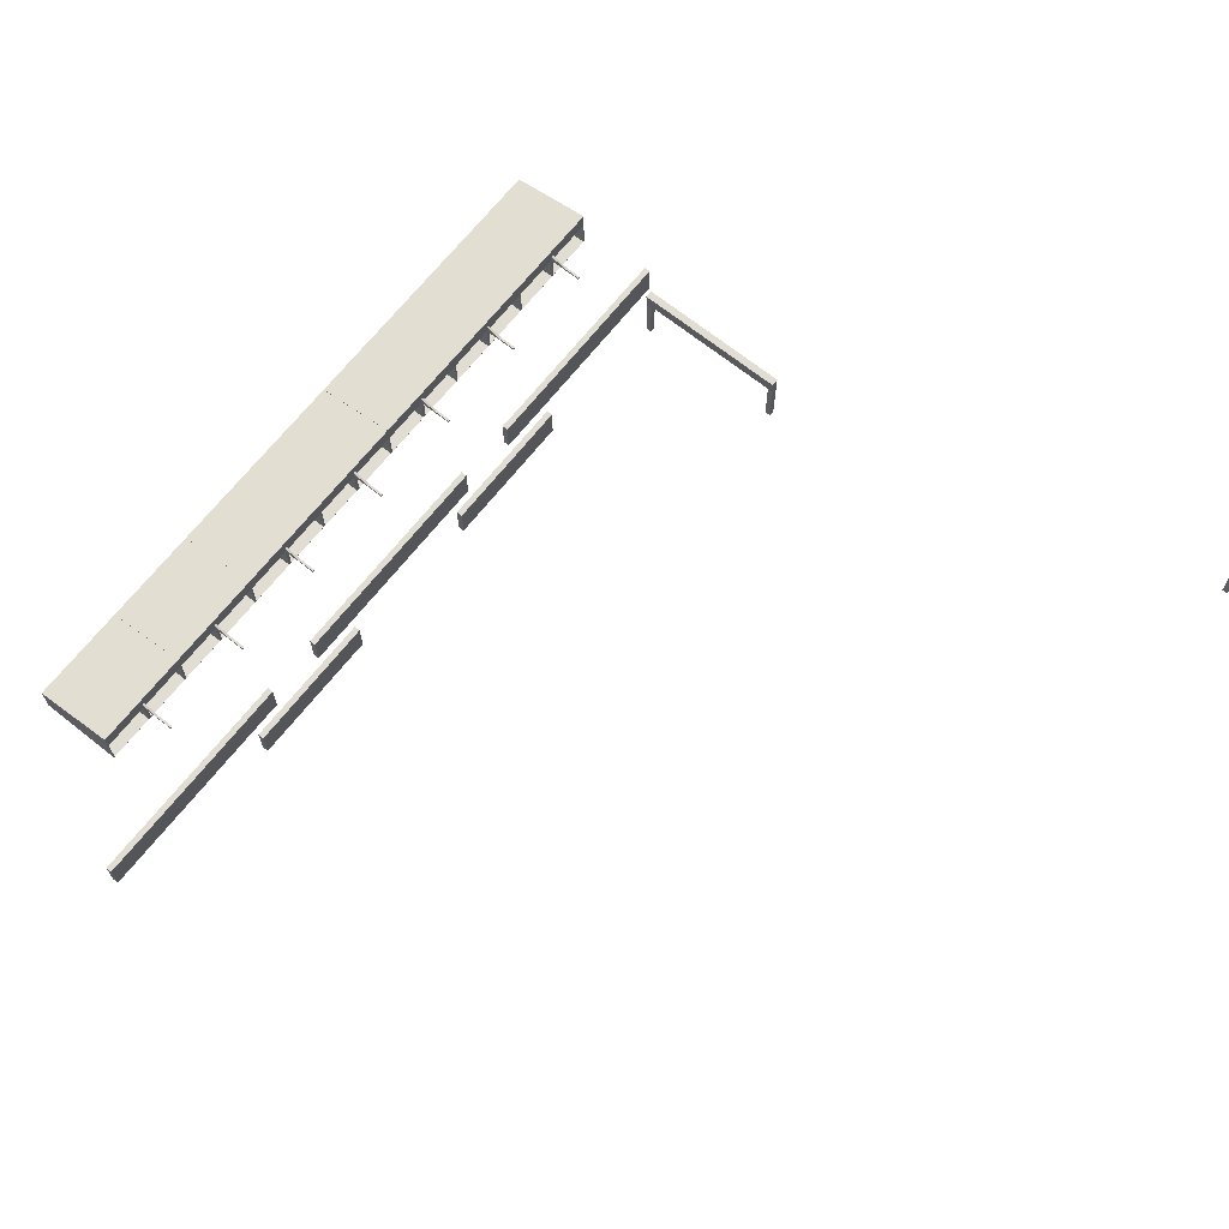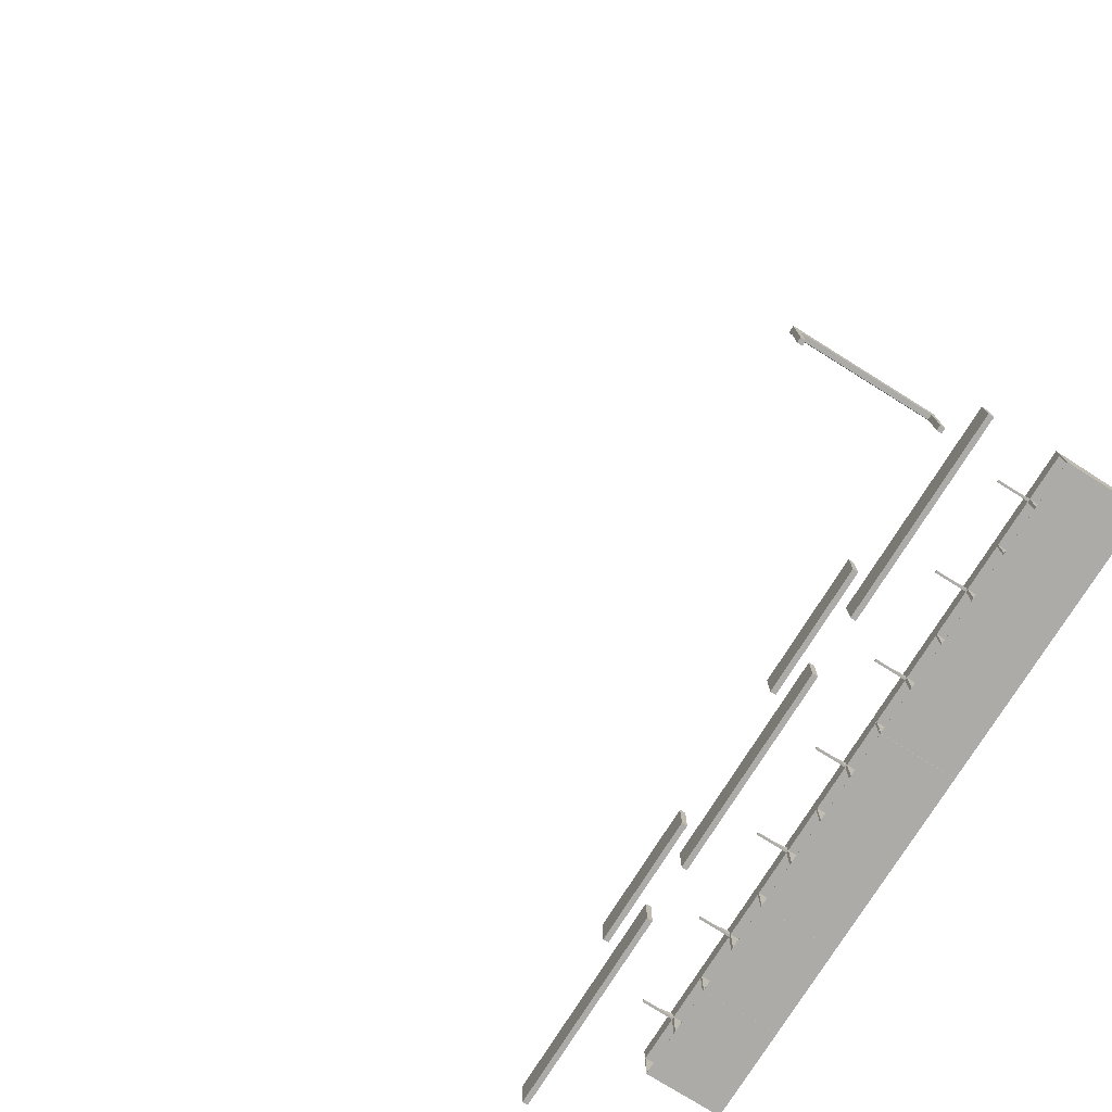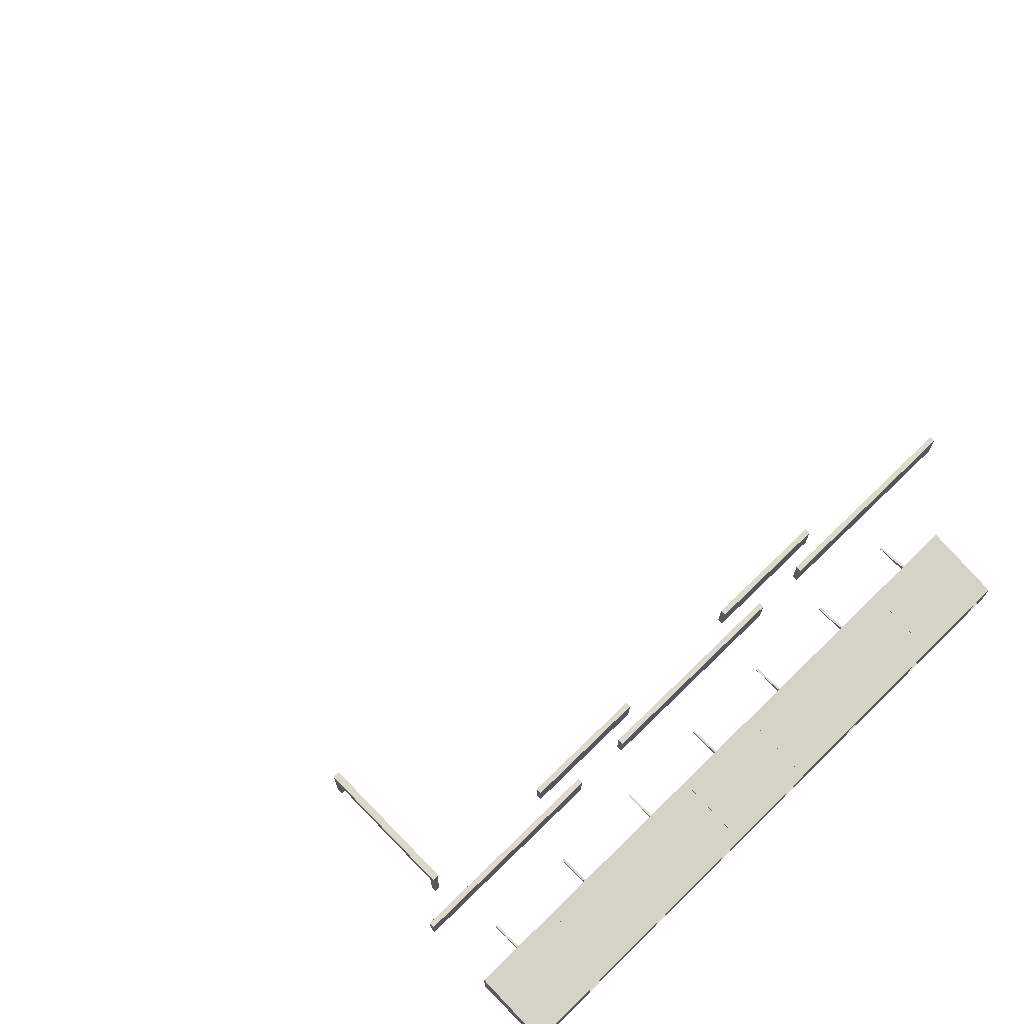
<metadata>
{"format":"obj","ext":"obj","renderer":"f3d","projection":"perspective","resolution":1024,"background":"white","views":[{"elev":68.3,"azim":-141.5,"up":"+Y"},{"elev":-76.2,"azim":-32.0,"up":"+Y"},{"elev":71.4,"azim":45.7,"up":"+Y"}]}
</metadata>
<code>
o Cube.137_Cube.149
v -46.01 0.8675 25.29
v -46.01 30.97 25.29
v -46.01 30.97 24.79
v -46.01 0.8675 24.79
v -45.51 30.97 24.79
v -45.51 0.8675 24.79
v -45.51 30.97 25.29
v -45.51 0.8675 25.29
g Cube.137_Cube.149_Cube.137_Cube.149_None
f 1 2 3 4
f 4 3 5 6
f 6 5 7 8
f 8 7 2 1
f 4 6 8 1
f 5 3 2 7
o Cube.138_Cube.167
v -5.365 4.394 14.93
v -5.365 5.954 14.93
v -5.365 5.954 14.27
v -5.365 4.394 14.43
v -4.865 5.954 14.27
v -4.865 4.394 14.43
v 7.859 4.394 14.43
v 8.338 4.394 14.43
v 8.338 -0.1755 14.43
v 7.859 -0.1755 14.43
v -4.865 4.394 14.93
v -4.865 5.954 14.93
v -5.365 -0.1485 14.43
v -4.865 -0.1485 14.43
v -4.865 -0.1485 14.93
v -5.365 -0.1485 14.93
v 8.338 5.954 14.27
v 8.338 5.954 14.93
v 8.338 4.394 14.93
v 7.859 5.954 14.93
v 7.859 4.394 14.93
v 7.859 5.954 14.27
v 7.859 -0.1755 14.93
v 8.338 -0.1755 14.93
g Cube.138_Cube.167_Cube.138_Cube.167_None
f 9 10 11 12
f 12 11 13 14
f 15 16 17 18
f 19 20 10 9
f 21 22 23 24
f 13 11 10 20
f 23 19 9 24
f 22 14 19 23
f 21 12 14 22
f 24 9 12 21
f 16 25 26 27
f 28 29 27 26
f 15 30 25 16
f 30 28 26 25
f 13 20 28 30
f 14 13 30 15
f 20 19 29 28
f 19 14 15 29
f 31 18 17 32
f 29 15 18 31
f 27 29 31 32
f 16 27 32 17
o Cube.009_Cube.195
v 15.11 2.777 13.46
v 15.11 2.977 13.46
v 15.11 2.977 13.26
v 15.11 2.777 13.26
v 16.63 2.777 13.26
v 16.63 2.977 13.26
v 18.15 3.483 13.26
v 18.15 2.704 13.26
v 18.15 3.483 13.46
v 18.15 2.704 13.46
v 16.63 2.777 13.46
v 16.63 2.977 13.46
g Cube.009_Cube.195_Cube.009_Cube.195_None
f 33 34 35 36
f 37 38 39 40
f 40 39 41 42
f 43 44 34 33
f 37 40 42 43
f 38 35 34 44
f 39 38 44 41
f 36 37 43 33
f 42 41 44 43
f 36 35 38 37
o Cube.165_Cube.196
v 15.11 2.777 4.547
v 15.11 2.977 4.547
v 15.11 2.977 4.347
v 15.11 2.777 4.347
v 16.63 2.777 4.347
v 16.63 2.977 4.347
v 18.15 3.483 4.347
v 18.15 2.704 4.347
v 18.15 3.483 4.547
v 18.15 2.704 4.547
v 16.63 2.777 4.547
v 16.63 2.977 4.547
g Cube.165_Cube.196_Cube.165_Cube.196_None
f 45 46 47 48
f 49 50 51 52
f 52 51 53 54
f 55 56 46 45
f 49 52 54 55
f 50 47 46 56
f 51 50 56 53
f 48 49 55 45
f 54 53 56 55
f 48 47 50 49
o Cube.166_Cube.197
v 15.11 2.777 -4.335
v 15.11 2.977 -4.335
v 15.11 2.977 -4.535
v 15.11 2.777 -4.535
v 16.63 2.777 -4.535
v 16.63 2.977 -4.535
v 18.15 3.483 -4.535
v 18.15 2.704 -4.535
v 18.15 3.483 -4.335
v 18.15 2.704 -4.335
v 16.63 2.777 -4.335
v 16.63 2.977 -4.335
g Cube.166_Cube.197_Cube.166_Cube.197_None
f 57 58 59 60
f 61 62 63 64
f 64 63 65 66
f 67 68 58 57
f 61 64 66 67
f 62 59 58 68
f 63 62 68 65
f 60 61 67 57
f 66 65 68 67
f 60 59 62 61
o Cube.167_Cube.198
v 15.11 2.777 -13.26
v 15.11 2.977 -13.26
v 15.11 2.977 -13.46
v 15.11 2.777 -13.46
v 16.63 2.777 -13.46
v 16.63 2.977 -13.46
v 18.15 3.483 -13.46
v 18.15 2.704 -13.46
v 18.15 3.483 -13.26
v 18.15 2.704 -13.26
v 16.63 2.777 -13.26
v 16.63 2.977 -13.26
g Cube.167_Cube.198_Cube.167_Cube.198_None
f 69 70 71 72
f 73 74 75 76
f 76 75 77 78
f 79 80 70 69
f 73 76 78 79
f 74 71 70 80
f 75 74 80 77
f 72 73 79 69
f 78 77 80 79
f 72 71 74 73
o Cube.168_Cube.199
v 15.11 2.777 -22.14
v 15.11 2.977 -22.14
v 15.11 2.977 -22.34
v 15.11 2.777 -22.34
v 16.63 2.777 -22.34
v 16.63 2.977 -22.34
v 18.15 3.483 -22.34
v 18.15 2.704 -22.34
v 18.15 3.483 -22.14
v 18.15 2.704 -22.14
v 16.63 2.777 -22.14
v 16.63 2.977 -22.14
g Cube.168_Cube.199_Cube.168_Cube.199_None
f 81 82 83 84
f 85 86 87 88
f 88 87 89 90
f 91 92 82 81
f 85 88 90 91
f 86 83 82 92
f 87 86 92 89
f 84 85 91 81
f 90 89 92 91
f 84 83 86 85
o Cube.169_Cube.200
v 15.11 2.777 -31.04
v 15.11 2.977 -31.04
v 15.11 2.977 -31.24
v 15.11 2.777 -31.24
v 16.63 2.777 -31.24
v 16.63 2.977 -31.24
v 18.15 3.483 -31.24
v 18.15 2.704 -31.24
v 18.15 3.483 -31.04
v 18.15 2.704 -31.04
v 16.63 2.777 -31.04
v 16.63 2.977 -31.04
g Cube.169_Cube.200_Cube.169_Cube.200_None
f 93 94 95 96
f 97 98 99 100
f 100 99 101 102
f 103 104 94 93
f 97 100 102 103
f 98 95 94 104
f 99 98 104 101
f 96 97 103 93
f 102 101 104 103
f 96 95 98 97
o Cube.170_Cube.201
v 15.11 2.777 -39.96
v 15.11 2.977 -39.96
v 15.11 2.977 -40.16
v 15.11 2.777 -40.16
v 16.63 2.777 -40.16
v 16.63 2.977 -40.16
v 18.15 3.483 -40.16
v 18.15 2.704 -40.16
v 18.15 3.483 -39.96
v 18.15 2.704 -39.96
v 16.63 2.777 -39.96
v 16.63 2.977 -39.96
g Cube.170_Cube.201_Cube.170_Cube.201_None
f 105 106 107 108
f 109 110 111 112
f 112 111 113 114
f 115 116 106 105
f 109 112 114 115
f 110 107 106 116
f 111 110 116 113
f 108 109 115 105
f 114 113 116 115
f 108 107 110 109
o Cube.115_Cube.144
v 10.61 -0.1153 -7.535
v 10.61 3.032 -7.535
v 10.61 3.032 -27.25
v 10.61 -0.1153 -27.25
v 11.14 3.032 -27.25
v 11.14 -0.1153 -27.25
v 11.14 3.032 -7.535
v 11.14 -0.1153 -7.535
g Cube.115_Cube.144_Cube.115_Cube.144_None
f 117 118 119 120
f 120 119 121 122
f 122 121 123 124
f 124 123 118 117
f 120 122 124 117
f 121 119 118 123
o Cube.116_Cube.145
v 10.61 -0.1153 -32.55
v 10.61 3.032 -32.55
v 10.61 3.032 -52.26
v 10.61 -0.1153 -52.26
v 11.14 3.032 -52.26
v 11.14 -0.1153 -52.26
v 11.14 3.032 -32.55
v 11.14 -0.1153 -32.55
g Cube.116_Cube.145_Cube.116_Cube.145_None
f 125 126 127 128
f 128 127 129 130
f 130 129 131 132
f 132 131 126 125
f 128 130 132 125
f 129 127 126 131
o Cube.117_Cube.146
v 10.61 -0.1153 17.7
v 10.61 3.032 17.7
v 10.61 3.032 -2.015
v 10.61 -0.1153 -2.015
v 11.14 3.032 -2.015
v 11.14 -0.1153 -2.015
v 11.14 3.032 17.7
v 11.14 -0.1153 17.7
g Cube.117_Cube.146_Cube.117_Cube.146_None
f 133 134 135 136
f 136 135 137 138
f 138 137 139 140
f 140 139 134 133
f 136 138 140 133
f 137 135 134 139
o Cube.118_Cube.147
v 8.528 -0.1153 -23.96
v 8.528 3.032 -23.96
v 8.528 3.032 -36.11
v 8.528 -0.1153 -36.11
v 9.053 3.032 -36.11
v 9.053 -0.1153 -36.11
v 9.053 3.032 -23.96
v 9.053 -0.1153 -23.96
g Cube.118_Cube.147_Cube.118_Cube.147_(null)
f 141 142 143 144
f 144 143 145 146
f 146 145 147 148
f 148 147 142 141
f 144 146 148 141
f 145 143 142 147
o Cube.119_Cube.148
v 8.528 -0.1153 1.496
v 8.528 3.032 1.496
v 8.528 3.032 -10.66
v 8.528 -0.1153 -10.66
v 9.053 3.032 -10.66
v 9.053 -0.1153 -10.66
v 9.053 3.032 1.496
v 9.053 -0.1153 1.496
g Cube.119_Cube.148_Cube.119_Cube.148_None
f 149 150 151 152
f 152 151 153 154
f 154 153 155 156
f 156 155 150 149
f 152 154 156 149
f 153 151 150 155
o Pit_1_Cube
v 18.12 -0.07284 -35.68
v 18.12 2.774 -35.68
v 25.32 2.774 -35.68
v 25.32 -0.07284 -35.68
v 18.12 -0.08514 -44.49
v 18.12 4.322 -44.49
v 25.5 2.889 -44.49
v 25.5 -0.08514 -44.49
v 25.5 2.889 -43.69
v 25.5 2.774 -43.69
v 25.5 -0.08514 -43.69
v 25.5 -0.08515 -35.59
v 25.5 2.889 -35.59
v 18.12 4.322 -35.59
v 18.12 -0.08515 -35.59
v 25.5 -0.08514 -42.27
v 25.5 2.889 -42.27
v 18.12 -0.07284 -44.4
v 18.12 2.774 -44.4
v 25.32 2.774 -42.27
v 25.32 -0.07284 -42.27
v 18.12 2.774 -39.91
v 18.12 2.774 -40.18
v 18.12 -0.07479 -40.18
v 18.12 -0.07479 -39.91
v 25.32 -0.07284 -43.69
v 25.32 -0.07284 -44.4
v 25.32 2.774 -44.4
v 19.73 2.774 -39.91
v 19.73 2.774 -40.18
v 25.32 2.774 -43.69
v 19.73 -0.07479 -40.18
v 19.73 -0.07479 -39.91
v 25.5 -0.07284 -42.27
v 25.5 -0.07284 -43.69
v 25.5 2.774 -43.69
v 25.5 2.774 -42.27
v 25.5 2.774 -42.27
g Pit_1_Cube_Pit_1_Cube_Material.084
f 157 158 159 160
f 161 162 163 164
f 164 163 165 166 167
f 168 169 170 171
f 161 164 167 172 168 171
f 163 162 170 169 173 165
f 157 174 161 171
f 158 157 171 170
f 175 158 170 162
f 174 175 162 161
f 160 159 176 177
f 178 179 180 181
f 174 157 160 177 182 183
f 175 174 183 184
f 179 178 158 175
f 185 186 184 187 176 159
f 178 185 159 158
f 186 179 175 184
f 181 180 188 189
f 179 186 188 180
f 186 185 189 188
f 185 178 181 189
f 182 187 184 183
f 182 177 190 191
f 187 182 191 192
f 176 187 192 193
f 177 176 193 190
f 172 194 173 169 168
f 194 166 165 173
o Pit_2_Cube.001
v 18.12 -0.07284 -26.77
v 18.12 2.774 -26.77
v 25.32 2.774 -26.77
v 25.32 -0.07284 -26.77
v 18.12 -0.08515 -35.58
v 18.12 4.322 -35.58
v 25.5 2.889 -35.58
v 25.5 -0.08515 -35.58
v 25.5 2.889 -34.78
v 25.5 2.774 -34.78
v 25.5 -0.08515 -34.78
v 25.5 -0.08515 -26.68
v 25.5 2.889 -26.68
v 18.12 4.322 -26.68
v 18.12 -0.08515 -26.68
v 25.5 -0.08515 -33.36
v 25.5 2.889 -33.36
v 18.12 -0.07284 -35.49
v 18.12 2.774 -35.49
v 25.32 2.774 -33.36
v 25.32 -0.07284 -33.36
v 18.12 2.774 -31
v 18.12 2.774 -31.27
v 18.12 -0.07479 -31.27
v 18.12 -0.07479 -31
v 25.32 -0.07284 -34.78
v 25.32 -0.07284 -35.49
v 25.32 2.774 -35.49
v 19.73 2.774 -31
v 19.73 2.774 -31.27
v 25.32 2.774 -34.78
v 19.73 -0.07479 -31.27
v 19.73 -0.07479 -31
v 25.5 -0.07284 -33.36
v 25.5 -0.07284 -34.78
v 25.5 2.774 -34.78
v 25.5 2.774 -33.36
v 25.5 2.774 -33.36
g Pit_2_Cube.001_Pit_2_Cube.001_Material.085
f 195 196 197 198
f 199 200 201 202
f 202 201 203 204 205
f 206 207 208 209
f 199 202 205 210 206 209
f 201 200 208 207 211 203
f 195 212 199 209
f 196 195 209 208
f 213 196 208 200
f 212 213 200 199
f 198 197 214 215
f 216 217 218 219
f 212 195 198 215 220 221
f 213 212 221 222
f 217 216 196 213
f 223 224 222 225 214 197
f 216 223 197 196
f 224 217 213 222
f 219 218 226 227
f 217 224 226 218
f 224 223 227 226
f 223 216 219 227
f 220 225 222 221
f 220 215 228 229
f 225 220 229 230
f 214 225 230 231
f 215 214 231 228
f 210 232 211 207 206
f 232 204 203 211
o Pit_3_Cube.002
v 18.12 -0.06317 -17.87
v 18.12 2.784 -17.87
v 25.32 2.784 -17.87
v 25.32 -0.06317 -17.87
v 18.12 -0.07547 -26.69
v 18.12 4.331 -26.69
v 25.5 2.898 -26.69
v 25.5 -0.07547 -26.69
v 25.5 2.898 -25.89
v 25.5 2.784 -25.89
v 25.5 -0.07547 -25.89
v 25.5 -0.07547 -17.78
v 25.5 2.898 -17.78
v 18.12 4.331 -17.78
v 18.12 -0.07547 -17.78
v 25.5 -0.07547 -24.46
v 25.5 2.898 -24.46
v 18.12 -0.06317 -26.6
v 18.12 2.784 -26.6
v 25.32 2.784 -24.46
v 25.32 -0.06317 -24.46
v 18.12 2.784 -22.1
v 18.12 2.784 -22.37
v 18.12 -0.06512 -22.37
v 18.12 -0.06512 -22.1
v 25.32 -0.06317 -25.89
v 25.32 -0.06317 -26.6
v 25.32 2.784 -26.6
v 19.73 2.784 -22.1
v 19.73 2.784 -22.37
v 25.32 2.784 -25.89
v 19.73 -0.06512 -22.37
v 19.73 -0.06512 -22.1
v 25.5 -0.06317 -24.46
v 25.5 -0.06317 -25.89
v 25.5 2.784 -25.89
v 25.5 2.784 -24.46
v 25.5 2.784 -24.46
g Pit_3_Cube.002_Pit_3_Cube.002_Material.086
f 233 234 235 236
f 237 238 239 240
f 240 239 241 242 243
f 244 245 246 247
f 237 240 243 248 244 247
f 239 238 246 245 249 241
f 233 250 237 247
f 234 233 247 246
f 251 234 246 238
f 250 251 238 237
f 236 235 252 253
f 254 255 256 257
f 250 233 236 253 258 259
f 251 250 259 260
f 255 254 234 251
f 261 262 260 263 252 235
f 254 261 235 234
f 262 255 251 260
f 257 256 264 265
f 255 262 264 256
f 262 261 265 264
f 261 254 257 265
f 258 263 260 259
f 258 253 266 267
f 263 258 267 268
f 252 263 268 269
f 253 252 269 266
f 248 270 249 245 244
f 270 242 241 249
o Pit_4_Cube.003
v 18.12 -0.07285 -8.981
v 18.12 2.774 -8.981
v 25.32 2.774 -8.981
v 25.32 -0.07285 -8.981
v 18.12 -0.08515 -17.79
v 18.12 4.322 -17.79
v 25.5 2.889 -17.79
v 25.5 -0.08515 -17.79
v 25.5 2.889 -16.99
v 25.5 2.774 -16.99
v 25.5 -0.08515 -16.99
v 25.5 -0.08515 -8.891
v 25.5 2.889 -8.891
v 18.12 4.322 -8.891
v 18.12 -0.08515 -8.891
v 25.5 -0.08515 -15.57
v 25.5 2.889 -15.57
v 18.12 -0.07284 -17.7
v 18.12 2.774 -17.7
v 25.32 2.774 -15.57
v 25.32 -0.07284 -15.57
v 18.12 2.774 -13.21
v 18.12 2.774 -13.48
v 18.12 -0.0748 -13.48
v 18.12 -0.0748 -13.21
v 25.32 -0.07284 -16.99
v 25.32 -0.07284 -17.7
v 25.32 2.774 -17.7
v 19.73 2.774 -13.21
v 19.73 2.774 -13.48
v 25.32 2.774 -16.99
v 19.73 -0.0748 -13.48
v 19.73 -0.0748 -13.21
v 25.5 -0.07284 -15.57
v 25.5 -0.07284 -16.99
v 25.5 2.774 -16.99
v 25.5 2.774 -15.57
v 25.5 2.774 -15.57
g Pit_4_Cube.003_Pit_4_Cube.003_Material.087
f 271 272 273 274
f 275 276 277 278
f 278 277 279 280 281
f 282 283 284 285
f 275 278 281 286 282 285
f 277 276 284 283 287 279
f 271 288 275 285
f 272 271 285 284
f 289 272 284 276
f 288 289 276 275
f 274 273 290 291
f 292 293 294 295
f 288 271 274 291 296 297
f 289 288 297 298
f 293 292 272 289
f 299 300 298 301 290 273
f 292 299 273 272
f 300 293 289 298
f 295 294 302 303
f 293 300 302 294
f 300 299 303 302
f 299 292 295 303
f 296 301 298 297
f 296 291 304 305
f 301 296 305 306
f 290 301 306 307
f 291 290 307 304
f 286 308 287 283 282
f 308 280 279 287
o Pit_5_Cube.004
v 18.12 -0.07285 -0.06102
v 18.12 2.774 -0.06102
v 25.32 2.774 -0.06102
v 25.32 -0.07285 -0.06102
v 18.12 -0.08515 -8.875
v 18.12 4.322 -8.875
v 25.5 2.889 -8.875
v 25.5 -0.08515 -8.875
v 25.5 2.889 -8.074
v 25.5 2.774 -8.074
v 25.5 -0.08515 -8.074
v 25.5 -0.08515 0.02907
v 25.5 2.889 0.02907
v 18.12 4.322 0.02907
v 18.12 -0.08515 0.02907
v 25.5 -0.08515 -6.649
v 25.5 2.889 -6.649
v 18.12 -0.07285 -8.785
v 18.12 2.774 -8.785
v 25.32 2.774 -6.649
v 25.32 -0.07285 -6.649
v 18.12 2.774 -4.288
v 18.12 2.774 -4.558
v 18.12 -0.0748 -4.558
v 18.12 -0.0748 -4.288
v 25.32 -0.07285 -8.074
v 25.32 -0.07285 -8.785
v 25.32 2.774 -8.785
v 19.73 2.774 -4.288
v 19.73 2.774 -4.558
v 25.32 2.774 -8.074
v 19.73 -0.0748 -4.558
v 19.73 -0.0748 -4.288
v 25.5 -0.07285 -6.649
v 25.5 -0.07285 -8.074
v 25.5 2.774 -8.074
v 25.5 2.774 -6.649
v 25.5 2.774 -6.649
g Pit_5_Cube.004_Pit_5_Cube.004_Material.088
f 309 310 311 312
f 313 314 315 316
f 316 315 317 318 319
f 320 321 322 323
f 313 316 319 324 320 323
f 315 314 322 321 325 317
f 309 326 313 323
f 310 309 323 322
f 327 310 322 314
f 326 327 314 313
f 312 311 328 329
f 330 331 332 333
f 326 309 312 329 334 335
f 327 326 335 336
f 331 330 310 327
f 337 338 336 339 328 311
f 330 337 311 310
f 338 331 327 336
f 333 332 340 341
f 331 338 340 332
f 338 337 341 340
f 337 330 333 341
f 334 339 336 335
f 334 329 342 343
f 339 334 343 344
f 328 339 344 345
f 329 328 345 342
f 324 346 325 321 320
f 346 318 317 325
o Pit_6_Cube.005
v 18.12 -0.07285 8.827
v 18.12 2.774 8.827
v 25.32 2.774 8.827
v 25.32 -0.07285 8.827
v 18.12 -0.08515 0.01345
v 18.12 4.322 0.01345
v 25.5 2.889 0.01345
v 25.5 -0.08515 0.01345
v 25.5 2.889 0.8136
v 25.5 2.774 0.8136
v 25.5 -0.08515 0.8136
v 25.5 -0.08515 8.917
v 25.5 2.889 8.917
v 18.12 4.322 8.917
v 18.12 -0.08515 8.917
v 25.5 -0.08515 2.239
v 25.5 2.889 2.239
v 18.12 -0.07285 0.1035
v 18.12 2.774 0.1035
v 25.32 2.774 2.239
v 25.32 -0.07285 2.239
v 18.12 2.774 4.6
v 18.12 2.774 4.33
v 18.12 -0.0748 4.33
v 18.12 -0.0748 4.6
v 25.32 -0.07285 0.8136
v 25.32 -0.07285 0.1035
v 25.32 2.774 0.1035
v 19.73 2.774 4.6
v 19.73 2.774 4.33
v 25.32 2.774 0.8136
v 19.73 -0.0748 4.33
v 19.73 -0.0748 4.6
v 25.5 -0.07285 2.239
v 25.5 -0.07285 0.8136
v 25.5 2.774 0.8136
v 25.5 2.774 2.239
v 25.5 2.774 2.239
g Pit_6_Cube.005_Pit_6_Cube.005_Material.089
f 347 348 349 350
f 351 352 353 354
f 354 353 355 356 357
f 358 359 360 361
f 351 354 357 362 358 361
f 353 352 360 359 363 355
f 347 364 351 361
f 348 347 361 360
f 365 348 360 352
f 364 365 352 351
f 350 349 366 367
f 368 369 370 371
f 364 347 350 367 372 373
f 365 364 373 374
f 369 368 348 365
f 375 376 374 377 366 349
f 368 375 349 348
f 376 369 365 374
f 371 370 378 379
f 369 376 378 370
f 376 375 379 378
f 375 368 371 379
f 372 377 374 373
f 372 367 380 381
f 377 372 381 382
f 366 377 382 383
f 367 366 383 380
f 362 384 363 359 358
f 384 356 355 363
o Pit_7_Cube.006
v 18.12 -0.07285 17.72
v 18.12 2.774 17.72
v 25.32 2.774 17.72
v 25.32 -0.07285 17.72
v 18.12 -0.08515 8.902
v 18.12 4.322 8.902
v 25.5 2.889 8.902
v 25.5 -0.08515 8.902
v 25.5 2.889 9.702
v 25.5 2.774 9.702
v 25.5 -0.08515 9.702
v 25.5 -0.08515 17.81
v 25.5 2.889 17.81
v 18.12 4.322 17.81
v 18.12 -0.08515 17.81
v 25.5 -0.08515 11.13
v 25.5 2.889 11.13
v 18.12 -0.07285 8.992
v 18.12 2.774 8.992
v 25.32 2.774 11.13
v 25.32 -0.07285 11.13
v 18.12 2.774 13.49
v 18.12 2.774 13.22
v 18.12 -0.0748 13.22
v 18.12 -0.0748 13.49
v 25.32 -0.07285 9.702
v 25.32 -0.07285 8.992
v 25.32 2.774 8.992
v 19.73 2.774 13.49
v 19.73 2.774 13.22
v 25.32 2.774 9.702
v 19.73 -0.0748 13.22
v 19.73 -0.0748 13.49
v 25.5 -0.07285 11.13
v 25.5 -0.07285 9.702
v 25.5 2.774 9.702
v 25.5 2.774 11.13
v 25.5 2.774 11.13
g Pit_7_Cube.006_Pit_7_Cube.006_Material.094
f 385 386 387 388
f 389 390 391 392
f 392 391 393 394 395
f 396 397 398 399
f 389 392 395 400 396 399
f 391 390 398 397 401 393
f 385 402 389 399
f 386 385 399 398
f 403 386 398 390
f 402 403 390 389
f 388 387 404 405
f 406 407 408 409
f 402 385 388 405 410 411
f 403 402 411 412
f 407 406 386 403
f 413 414 412 415 404 387
f 406 413 387 386
f 414 407 403 412
f 409 408 416 417
f 407 414 416 408
f 414 413 417 416
f 413 406 409 417
f 410 415 412 411
f 410 405 418 419
f 415 410 419 420
f 404 415 420 421
f 405 404 421 418
f 400 422 401 397 396
f 422 394 393 401

</code>
